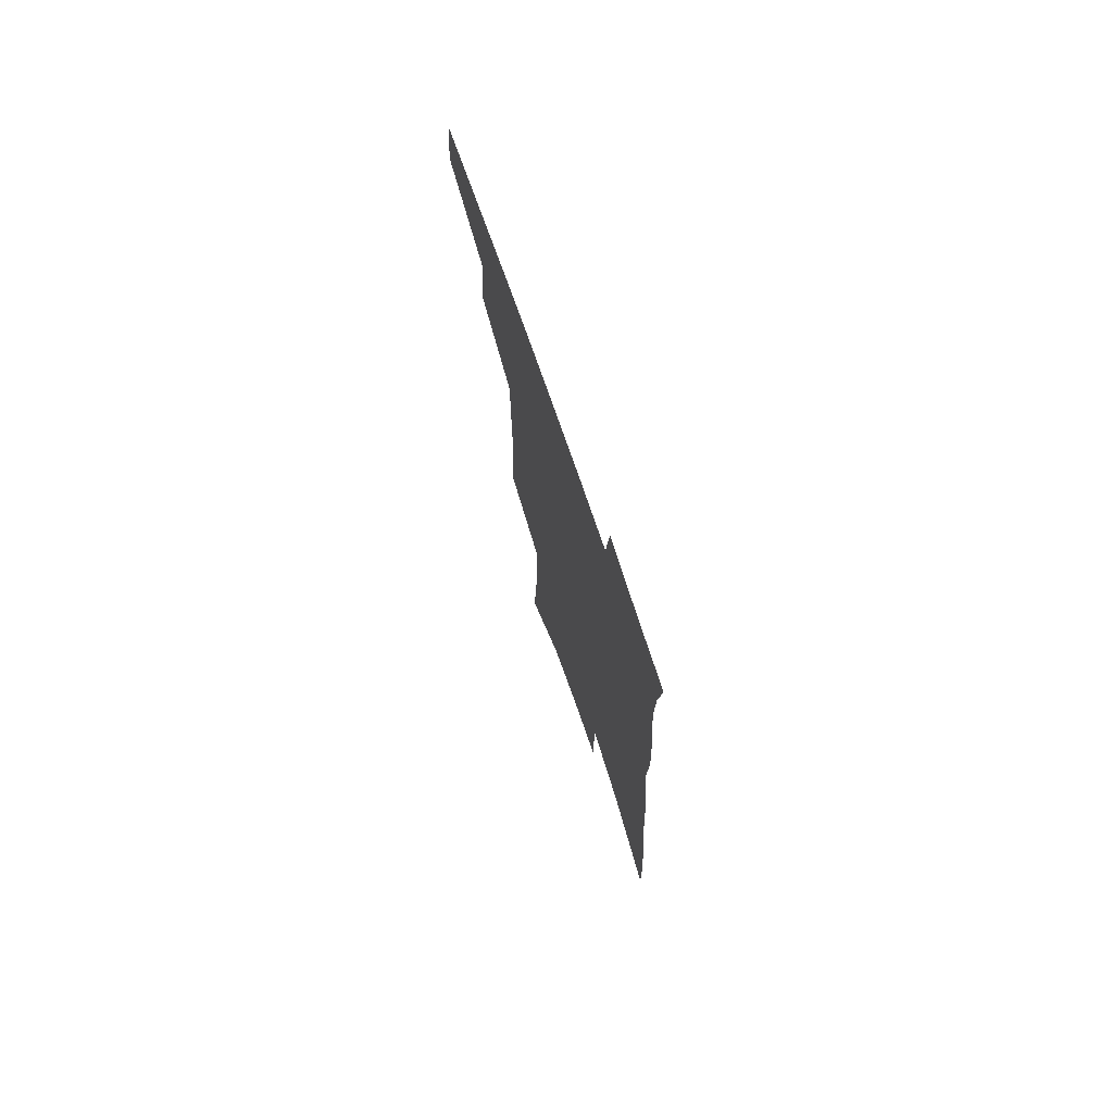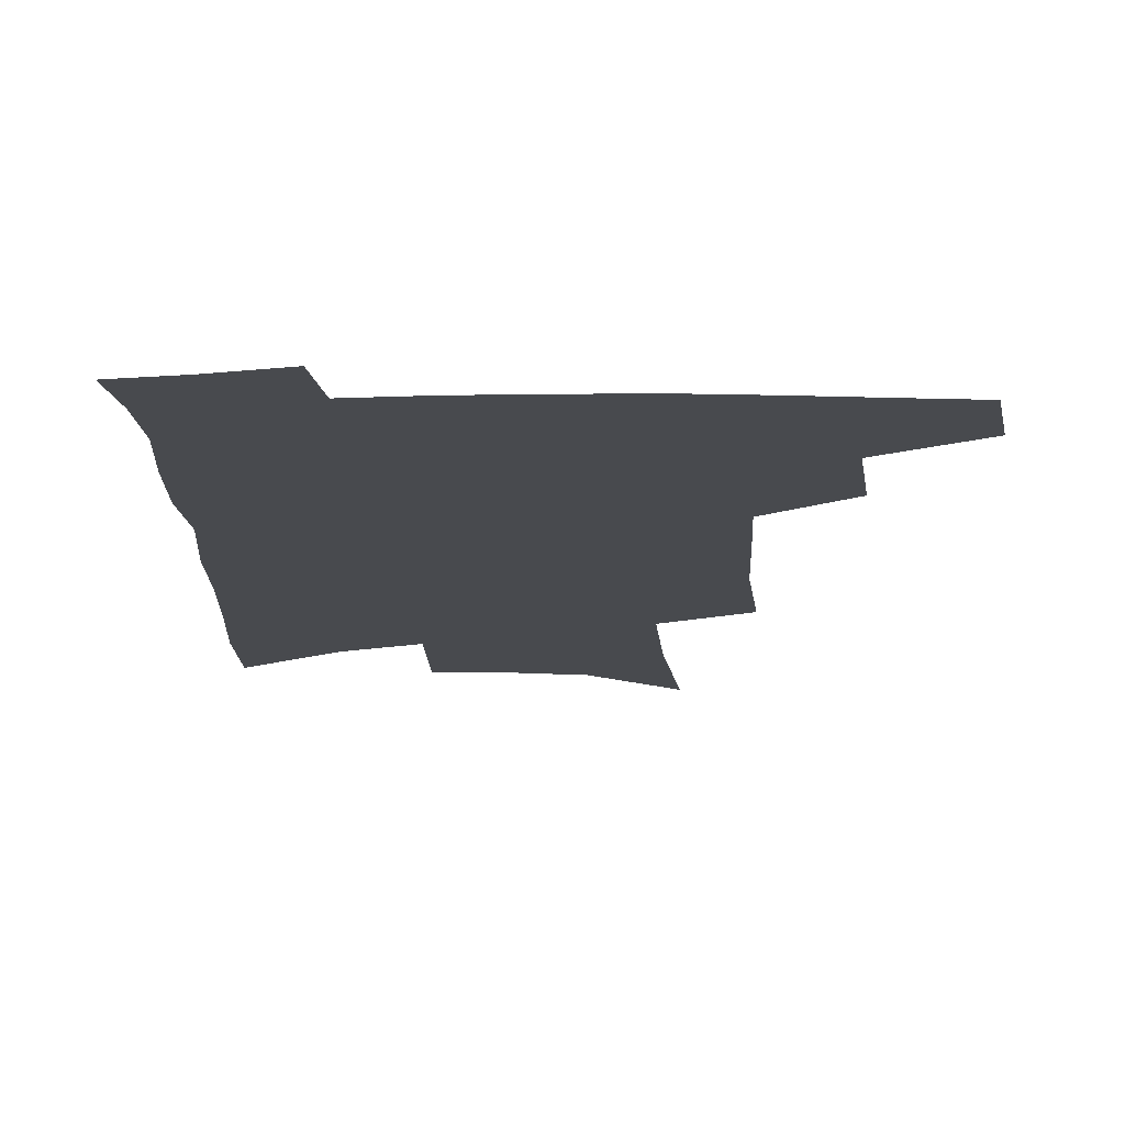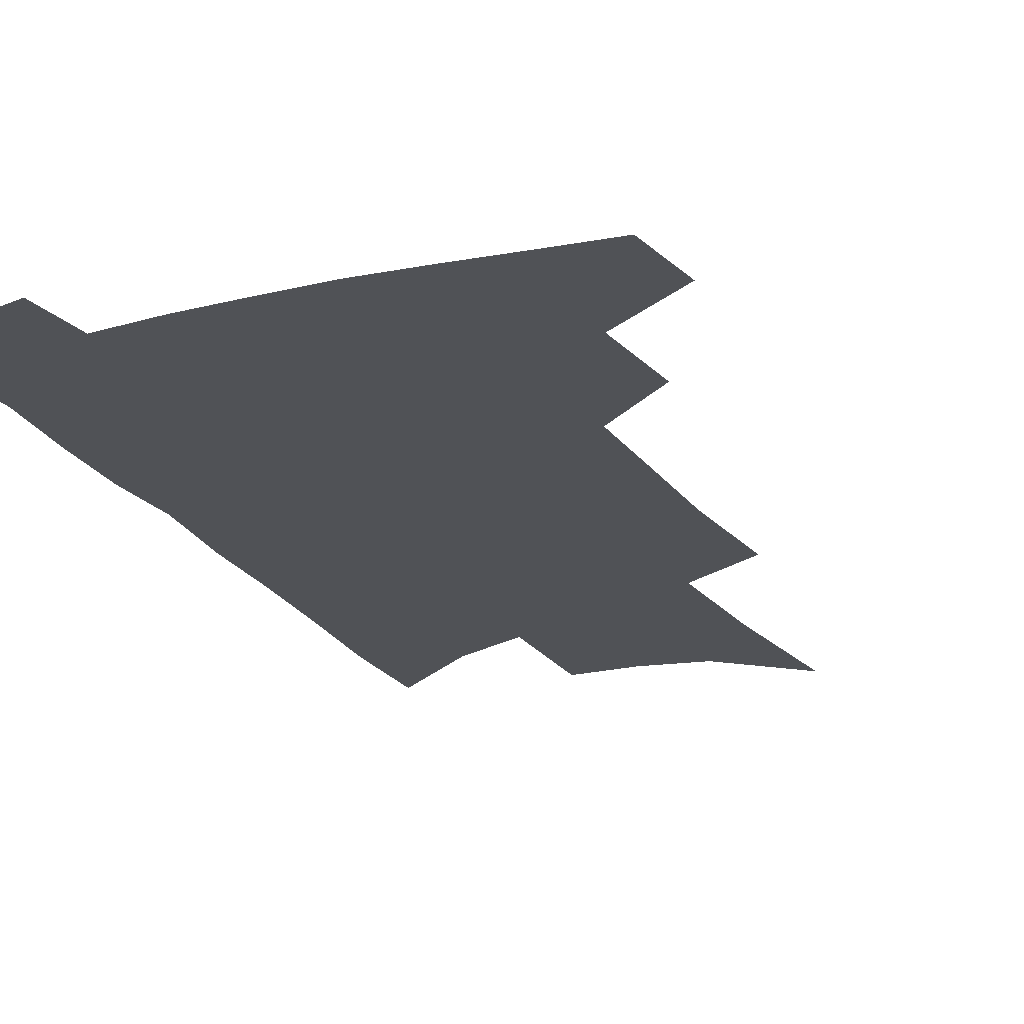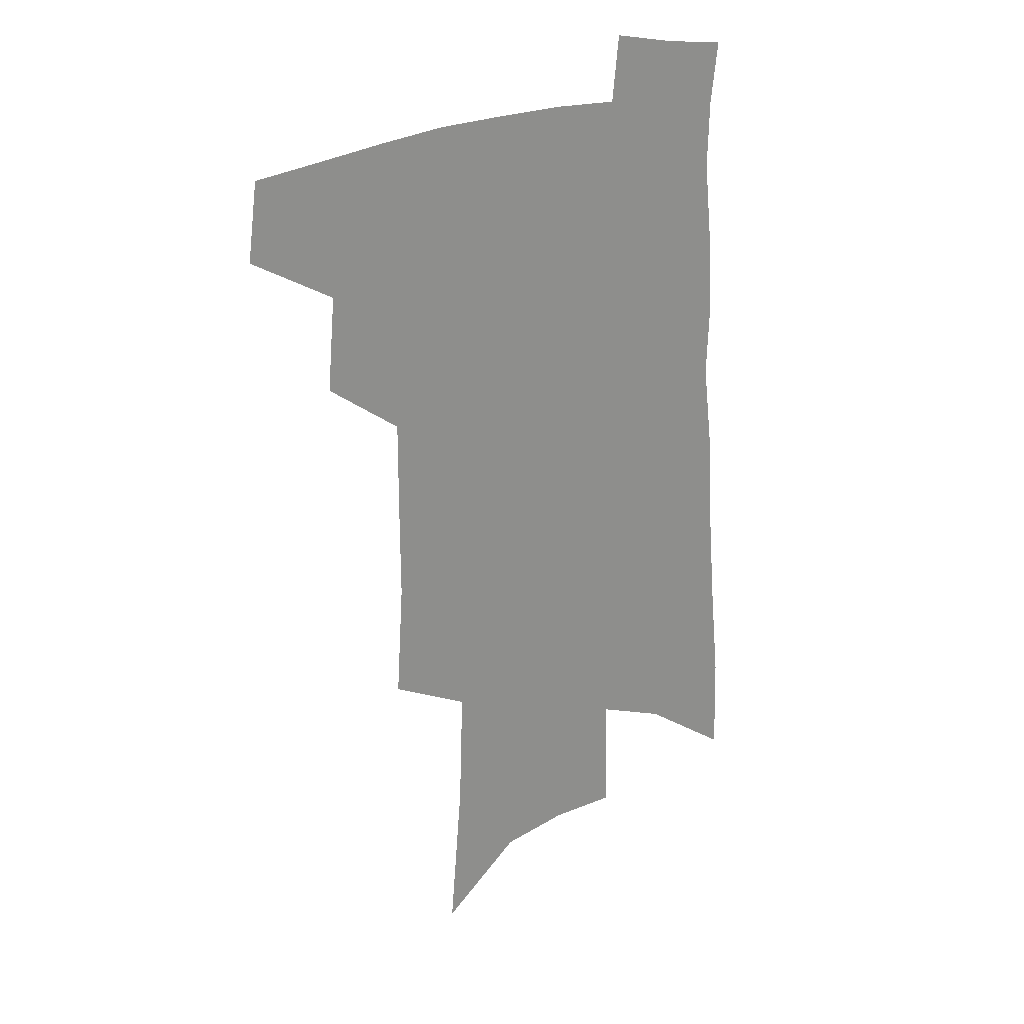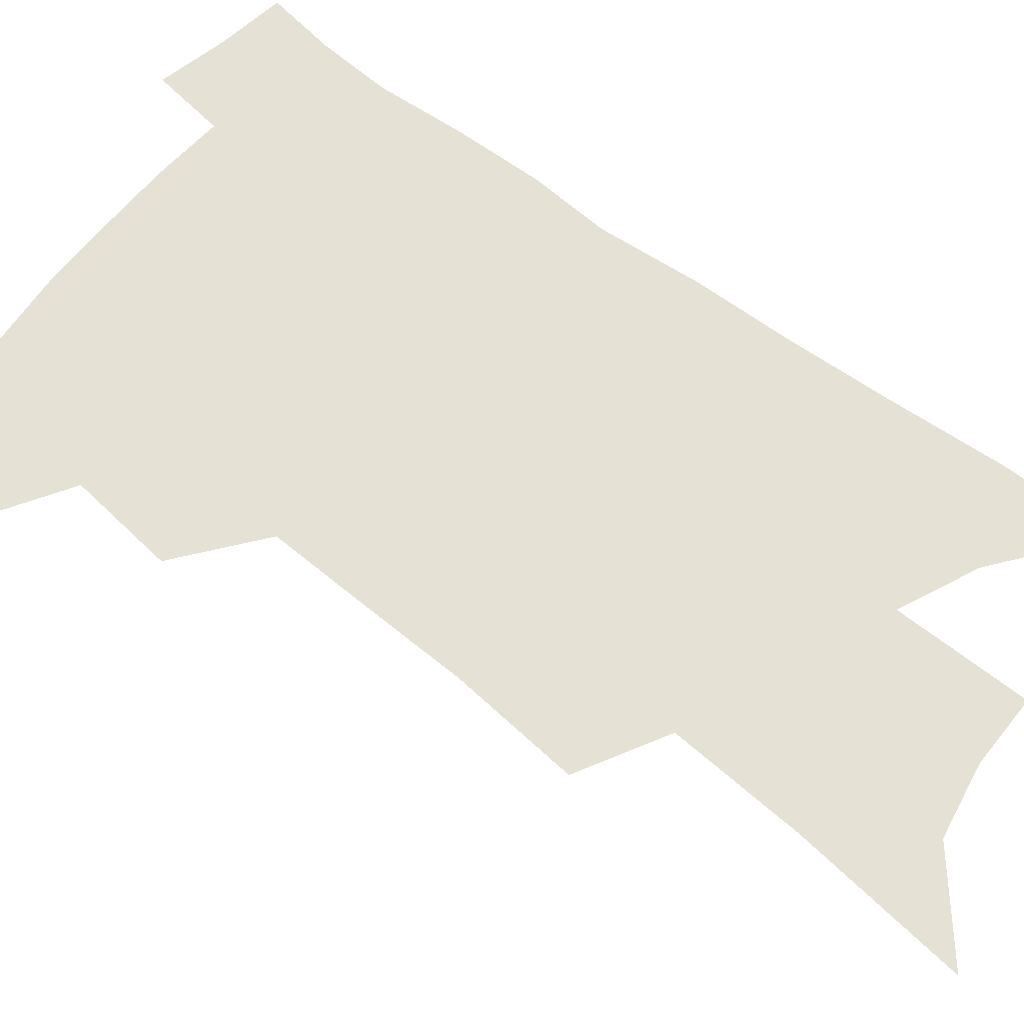
<metadata>
{"format":"obj","ext":"obj","renderer":"f3d","projection":"perspective","resolution":1024,"background":"white","views":[{"elev":74.8,"azim":71.0,"up":"+Y"},{"elev":-13.2,"azim":-177.4,"up":"+Z"},{"elev":-21.1,"azim":-154.8,"up":"+Z"},{"elev":25.7,"azim":-31.3,"up":"+Y"},{"elev":64.2,"azim":-50.2,"up":"+Z"}]}
</metadata>
<code>
v 499.4 440.6 0
v 503.3 470.2 0
v 528.7 385.5 0
v 531.7 421.6 0
v 530.9 448.3 0
v 528.4 473.1 0
v 554.2 248.7 0
v 556.9 292.8 0
v 556.8 329 0
v 556.9 364.6 0
v 555.6 394.4 0
v 557.6 426.4 0
v 556.3 451.4 0
v 553.2 476.2 0
v 577.8 127.4 0
v 582.6 187.1 0
v 584.1 233.3 0
v 583.9 273.7 0
v 584 311.1 0
v 583 343.4 0
v 582.5 374.8 0
v 582.7 404.5 0
v 582.2 429.9 0
v 581.7 453.9 0
v 578.4 478.8 0
v 607.7 154.3 0
v 609.2 205.7 0
v 608.3 244.2 0
v 607.9 284.5 0
v 607 317.3 0
v 606.1 348.9 0
v 605.6 378.7 0
v 605.6 407.1 0
v 605.3 431.2 0
v 605.1 455.3 0
v 604.2 479.4 0
v 632.9 159.7 0
v 632.9 211.4 0
v 631.6 250.3 0
v 630.5 284.8 0
v 629.3 320.1 0
v 628.5 351.5 0
v 627.9 380.9 0
v 627.8 407.8 0
v 628.1 431.8 0
v 628.7 455.8 0
v 628.7 479.5 0
v 657.9 160.3 0
v 656.8 206.9 0
v 655 247.7 0
v 653.1 284.9 0
v 652 317 0
v 651 349 0
v 650.3 378.3 0
v 650.1 405.8 0
v 650.7 430.8 0
v 651.6 455.2 0
v 653.3 478.2 0
v 655.8 503.3 0
v 683.8 196 0
v 681 237.4 0
v 678.3 275.5 0
v 675.4 311.4 0
v 676 340.5 0
v 674 372.2 0
v 673.7 400.3 0
v 673.6 427.3 0
v 674 453 0
v 676.1 475.8 0
v 680 498.2 0
v 717.6 171.5 0
v 716.3 210.5 0
v 712.4 251.2 0
v 709.3 288.4 0
v 707.6 321.9 0
v 703.4 357.4 0
v 704.4 385.4 0
v 702.6 415.4 0
v 699.5 446.4 0
v 700.1 471.7 0
v 702.7 495.1 0
f 4 5 1
f 1 5 2
f 5 6 2
f 10 11 3
f 3 11 4
f 11 12 4
f 4 12 5
f 12 13 5
f 5 13 6
f 13 14 6
f 17 18 7
f 7 18 8
f 18 19 8
f 8 19 9
f 19 20 9
f 9 20 10
f 20 21 10
f 10 21 11
f 21 22 11
f 11 22 12
f 22 23 12
f 12 23 13
f 23 24 13
f 13 24 14
f 24 25 14
f 15 26 16
f 26 27 16
f 16 27 17
f 27 28 17
f 17 28 18
f 28 29 18
f 18 29 19
f 29 30 19
f 19 30 20
f 30 31 20
f 20 31 21
f 31 32 21
f 21 32 22
f 32 33 22
f 22 33 23
f 33 34 23
f 23 34 24
f 34 35 24
f 24 35 25
f 35 36 25
f 26 37 27
f 37 38 27
f 27 38 28
f 38 39 28
f 28 39 29
f 39 40 29
f 29 40 30
f 40 41 30
f 30 41 31
f 41 42 31
f 31 42 32
f 42 43 32
f 32 43 33
f 43 44 33
f 33 44 34
f 44 45 34
f 34 45 35
f 45 46 35
f 35 46 36
f 46 47 36
f 37 48 38
f 48 49 38
f 38 49 39
f 49 50 39
f 39 50 40
f 50 51 40
f 40 51 41
f 51 52 41
f 41 52 42
f 52 53 42
f 42 53 43
f 53 54 43
f 43 54 44
f 54 55 44
f 44 55 45
f 55 56 45
f 45 56 46
f 56 57 46
f 46 57 47
f 57 58 47
f 49 60 50
f 60 61 50
f 50 61 51
f 61 62 51
f 51 62 52
f 62 63 52
f 52 63 53
f 63 64 53
f 53 64 54
f 64 65 54
f 54 65 55
f 65 66 55
f 55 66 56
f 66 67 56
f 56 67 57
f 67 68 57
f 57 68 58
f 68 69 58
f 58 69 59
f 69 70 59
f 60 71 61
f 71 72 61
f 61 72 62
f 72 73 62
f 62 73 63
f 73 74 63
f 63 74 64
f 74 75 64
f 64 75 65
f 75 76 65
f 65 76 66
f 76 77 66
f 66 77 67
f 77 78 67
f 67 78 68
f 78 79 68
f 68 79 69
f 79 80 69
f 69 80 70
f 80 81 70

</code>
